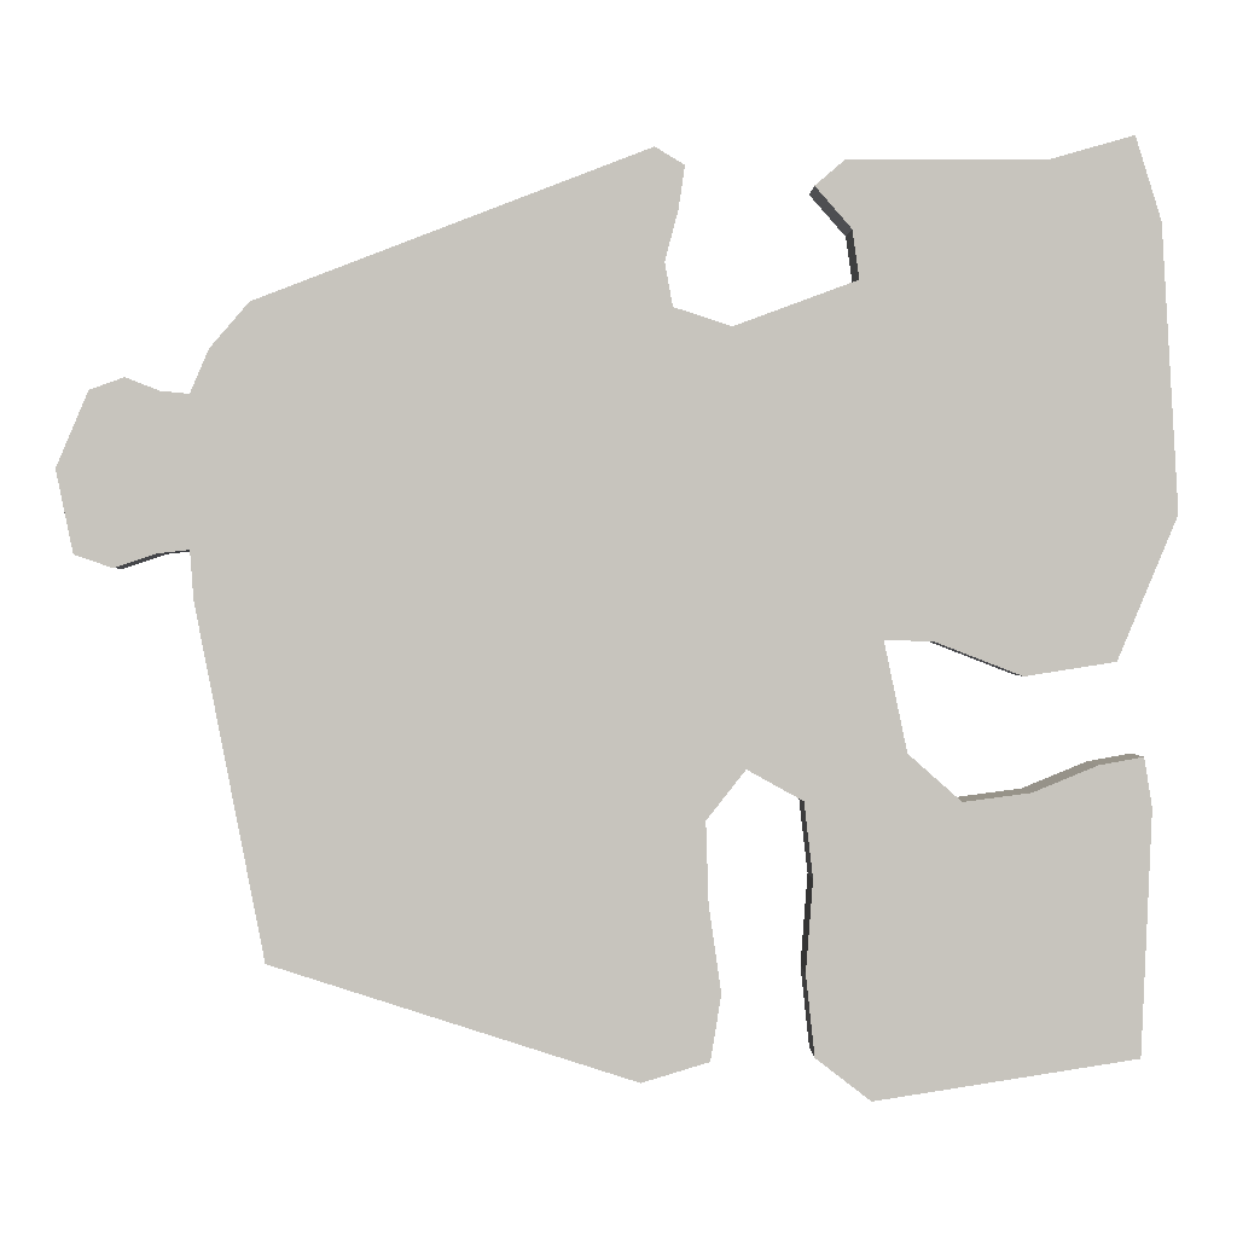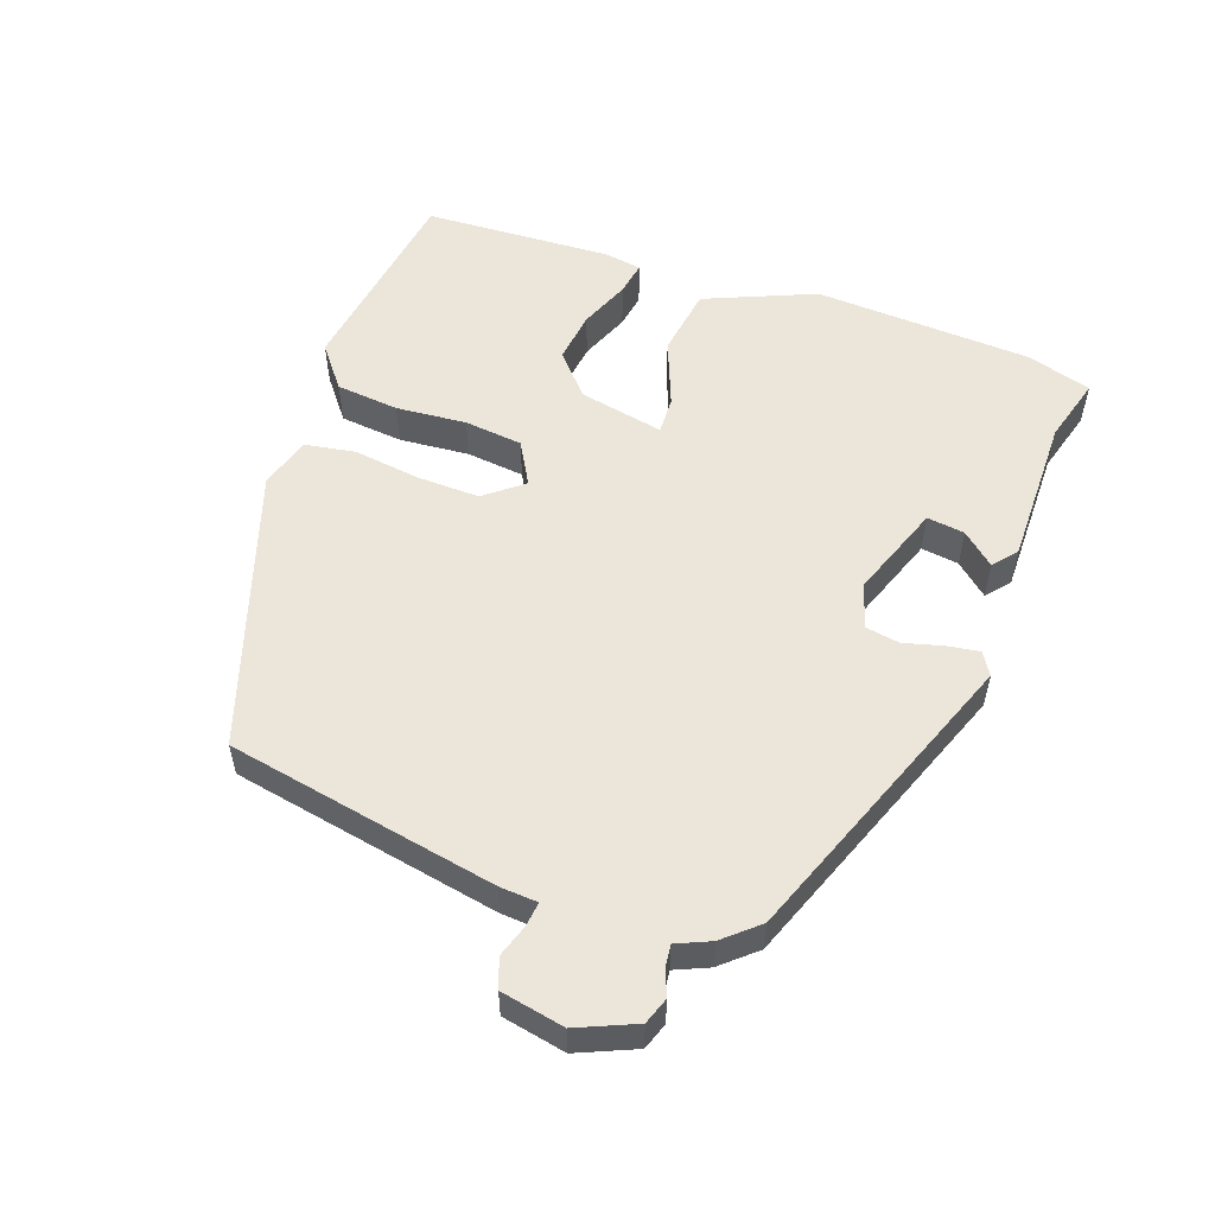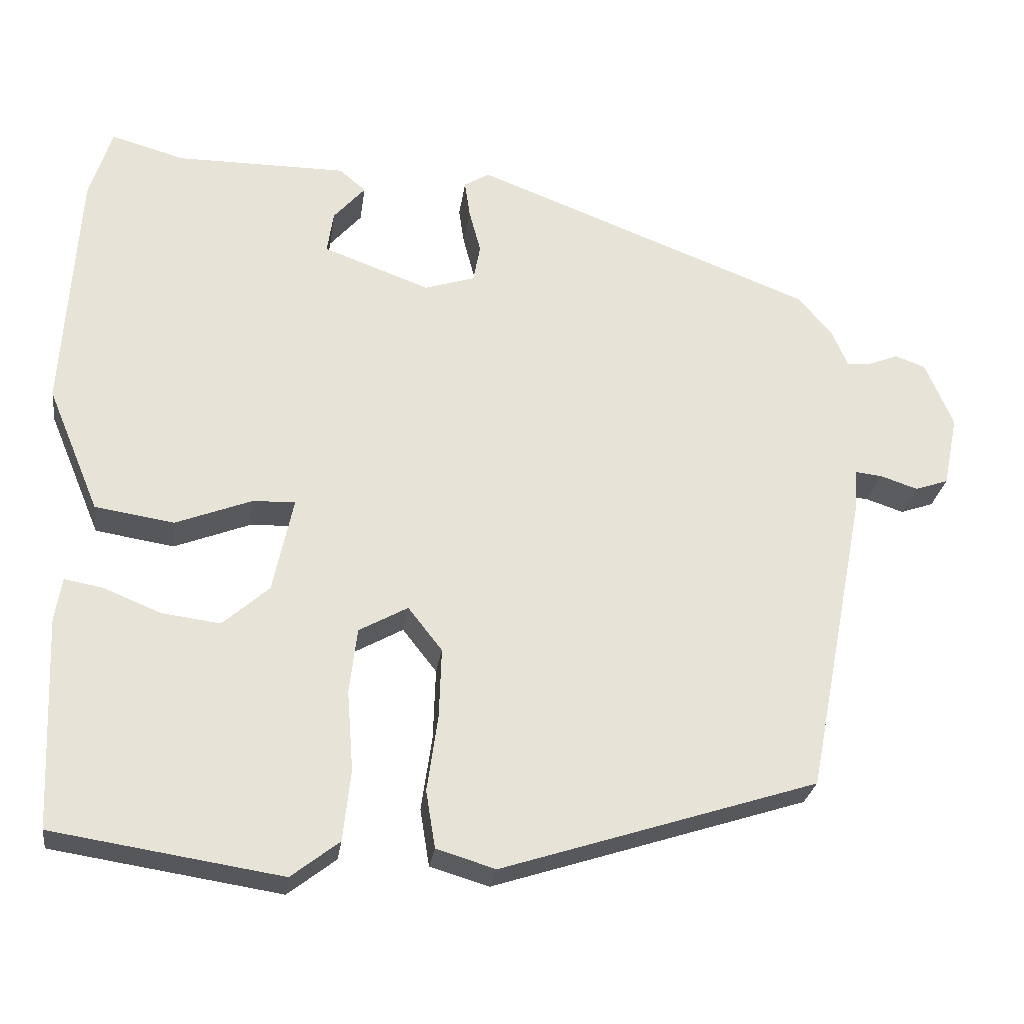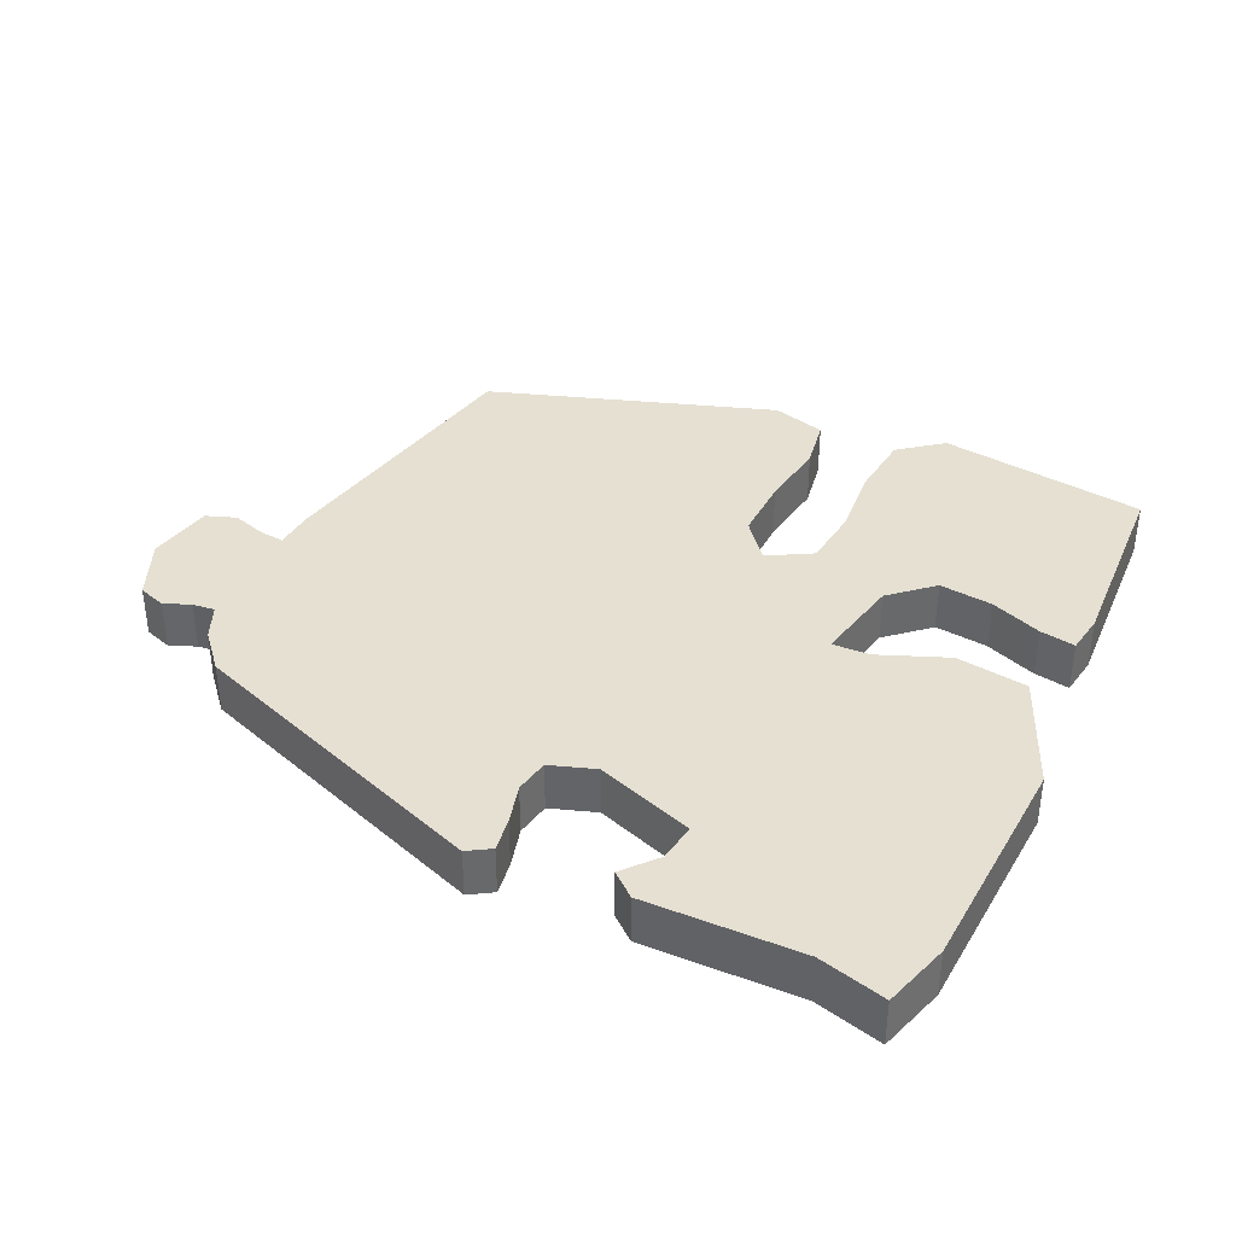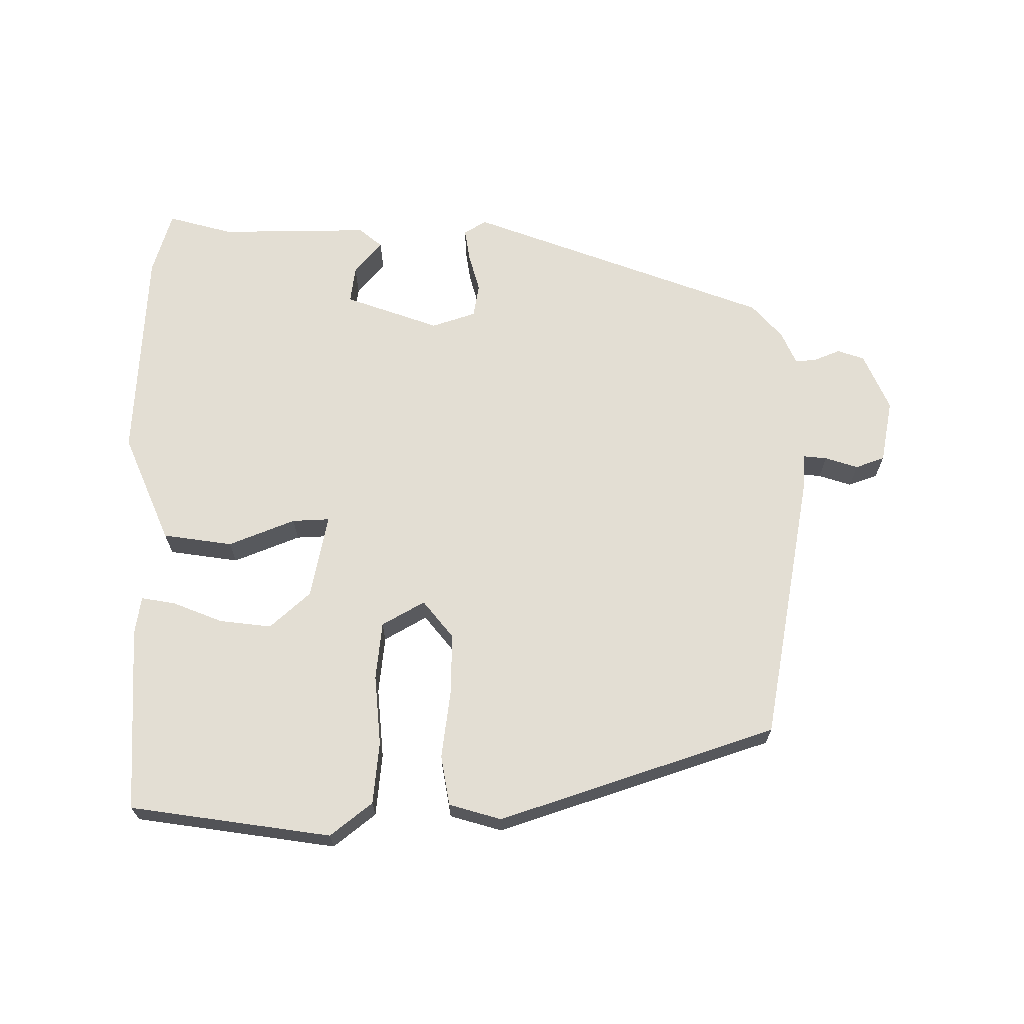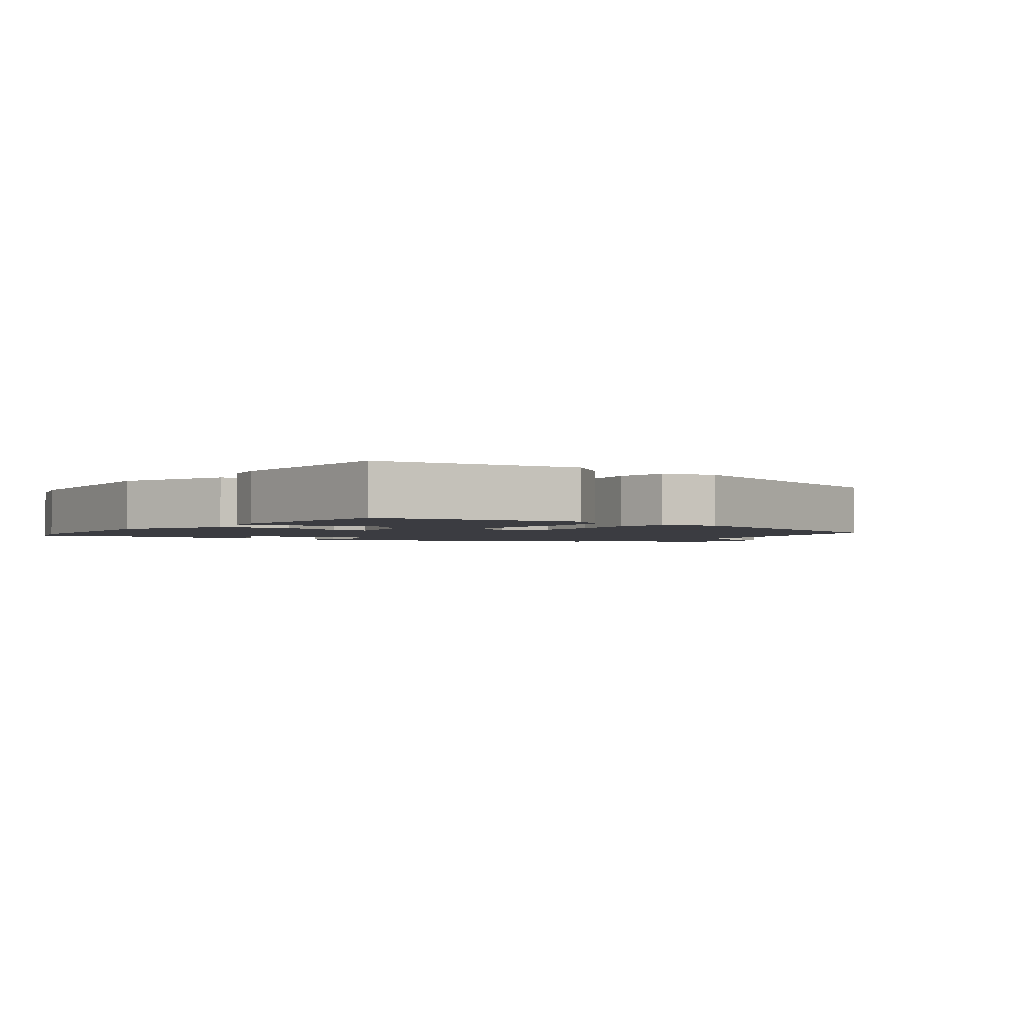
<metadata>
{"format":"obj","ext":"obj","renderer":"f3d","projection":"perspective","resolution":1024,"background":"white","views":[{"elev":0.6,"azim":-1.1,"up":"+Z"},{"elev":54.6,"azim":-70.7,"up":"+Y"},{"elev":-26.7,"azim":172.2,"up":"+Z"},{"elev":37.8,"azim":24.7,"up":"+Y"},{"elev":67.3,"azim":179.2,"up":"+Y"},{"elev":-2.2,"azim":143.8,"up":"+Y"}]}
</metadata>
<code>
v 0.489 0.07 0.536
v 0.518 0.07 0.442
v 0.537 0.07 0.123
v 0.47 0.07 -0.038
v 0.368 0.07 -0.054
v 0.27 0.07 -0.016
v 0.215 0.07 -0.014
v 0.241 0.07 -0.138
v 0.301 0.07 -0.191
v 0.377 0.07 -0.181
v 0.45 0.07 -0.151
v 0.5 0.07 -0.142
v 0.509 0.07 -0.198
v 0.497 0.07 -0.472
v 0.202 0.07 -0.518
v 0.14 0.07 -0.47
v 0.13 0.07 -0.378
v 0.138 0.07 -0.275
v 0.128 0.07 -0.19
v 0.065 0.07 -0.155
v 0.021 0.07 -0.211
v 0.024 0.07 -0.302
v 0.038 0.07 -0.4
v 0.026 0.07 -0.474
v -0.05 0.07 -0.497
v -0.458 0.07 -0.366
v -0.535 0.07 0.029
v -0.539 0.07 0.084
v -0.574 0.07 0.08
v -0.622 0.07 0.064
v -0.665 0.07 0.079
v -0.684 0.07 0.172
v -0.648 0.07 0.257
v -0.609 0.07 0.271
v -0.571 0.07 0.256
v -0.539 0.07 0.253
v -0.518 0.07 0.302
v -0.474 0.07 0.353
v -0.035 0.07 0.522
v -0.002 0.07 0.502
v -0.009 0.07 0.454
v -0.024 0.07 0.397
v -0.015 0.07 0.348
v 0.05 0.07 0.327
v 0.188 0.07 0.378
v 0.18 0.07 0.433
v 0.139 0.07 0.48
v 0.173 0.07 0.509
v 0.394 0.07 0.509
v 0.489 0 0.536
v 0.518 0 0.442
v 0.537 0 0.123
v 0.47 0 -0.038
v 0.368 0 -0.054
v 0.27 0 -0.016
v 0.215 0 -0.014
v 0.241 0 -0.138
v 0.301 0 -0.191
v 0.377 0 -0.181
v 0.45 0 -0.151
v 0.5 0 -0.142
v 0.509 0 -0.198
v 0.497 0 -0.472
v 0.202 0 -0.518
v 0.14 0 -0.47
v 0.13 0 -0.378
v 0.138 0 -0.275
v 0.128 0 -0.19
v 0.065 0 -0.155
v 0.021 0 -0.211
v 0.024 0 -0.302
v 0.038 0 -0.4
v 0.026 0 -0.474
v -0.05 0 -0.497
v -0.458 0 -0.366
v -0.535 0 0.029
v -0.539 0 0.084
v -0.574 0 0.08
v -0.622 0 0.064
v -0.665 0 0.079
v -0.684 0 0.172
v -0.648 0 0.257
v -0.609 0 0.271
v -0.571 0 0.256
v -0.539 0 0.253
v -0.518 0 0.302
v -0.474 0 0.353
v -0.035 0 0.522
v -0.002 0 0.502
v -0.009 0 0.454
v -0.024 0 0.397
v -0.015 0 0.348
v 0.05 0 0.327
v 0.188 0 0.378
v 0.18 0 0.433
v 0.139 0 0.48
v 0.173 0 0.509
v 0.394 0 0.509
f 46 47 48 49
f 4 5 6
f 3 4 6
f 2 3 6
f 1 2 6
f 49 1 6
f 46 49 6
f 45 46 6
f 44 45 6 7
f 43 44 7 8
f 40 41 42
f 39 40 42
f 38 39 42
f 37 38 42
f 36 37 42
f 36 42 43
f 33 34 35
f 32 33 35
f 31 32 35
f 30 31 35
f 29 30 35
f 28 29 35 36
f 27 28 36
f 26 27 36
f 25 26 36
f 24 25 36
f 23 24 36
f 22 23 36
f 21 22 36 43
f 16 17 18
f 15 16 18
f 14 15 18
f 13 14 18
f 12 13 18
f 10 11 12
f 10 12 18
f 9 10 18
f 8 9 18 19
f 20 21 43
f 8 19 20 43
f 98 97 96 95
f 55 54 53
f 55 53 52
f 55 52 51
f 55 51 50
f 55 50 98
f 55 98 95
f 55 95 94
f 56 55 94 93
f 57 56 93 92
f 91 90 89
f 91 89 88
f 91 88 87
f 91 87 86
f 91 86 85
f 92 91 85
f 84 83 82
f 84 82 81
f 84 81 80
f 84 80 79
f 84 79 78
f 85 84 78 77
f 85 77 76
f 85 76 75
f 85 75 74
f 85 74 73
f 85 73 72
f 85 72 71
f 92 85 71 70
f 67 66 65
f 67 65 64
f 67 64 63
f 67 63 62
f 67 62 61
f 61 60 59
f 67 61 59
f 67 59 58
f 68 67 58 57
f 92 70 69
f 92 69 68 57
f 1 50 51 2
f 2 51 52 3
f 3 52 53 4
f 4 53 54 5
f 5 54 55 6
f 6 55 56 7
f 7 56 57 8
f 8 57 58 9
f 9 58 59 10
f 10 59 60 11
f 11 60 61 12
f 12 61 62 13
f 13 62 63 14
f 14 63 64 15
f 15 64 65 16
f 16 65 66 17
f 17 66 67 18
f 18 67 68 19
f 19 68 69 20
f 20 69 70 21
f 21 70 71 22
f 22 71 72 23
f 23 72 73 24
f 24 73 74 25
f 25 74 75 26
f 26 75 76 27
f 27 76 77 28
f 28 77 78 29
f 29 78 79 30
f 30 79 80 31
f 31 80 81 32
f 32 81 82 33
f 33 82 83 34
f 34 83 84 35
f 35 84 85 36
f 36 85 86 37
f 37 86 87 38
f 38 87 88 39
f 39 88 89 40
f 40 89 90 41
f 41 90 91 42
f 42 91 92 43
f 43 92 93 44
f 44 93 94 45
f 45 94 95 46
f 46 95 96 47
f 47 96 97 48
f 48 97 98 49
f 49 98 50 1

</code>
